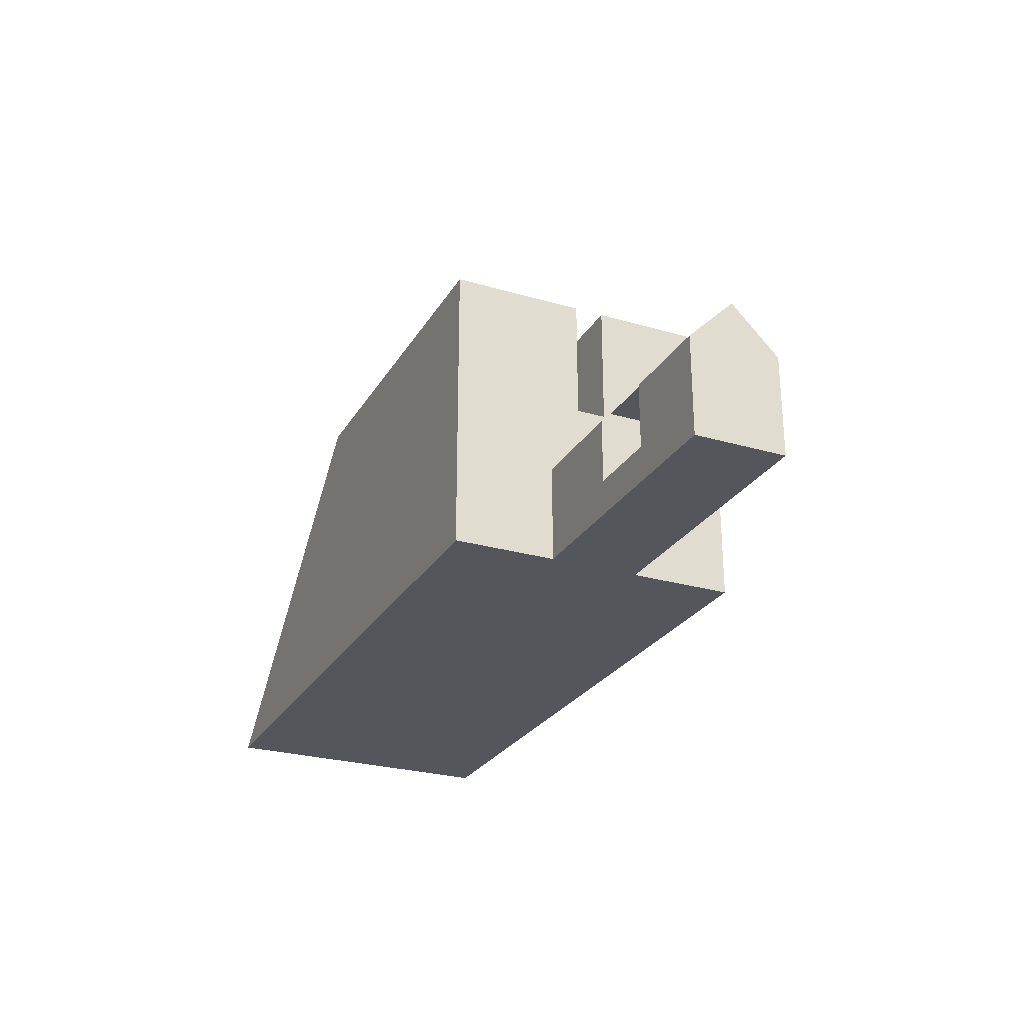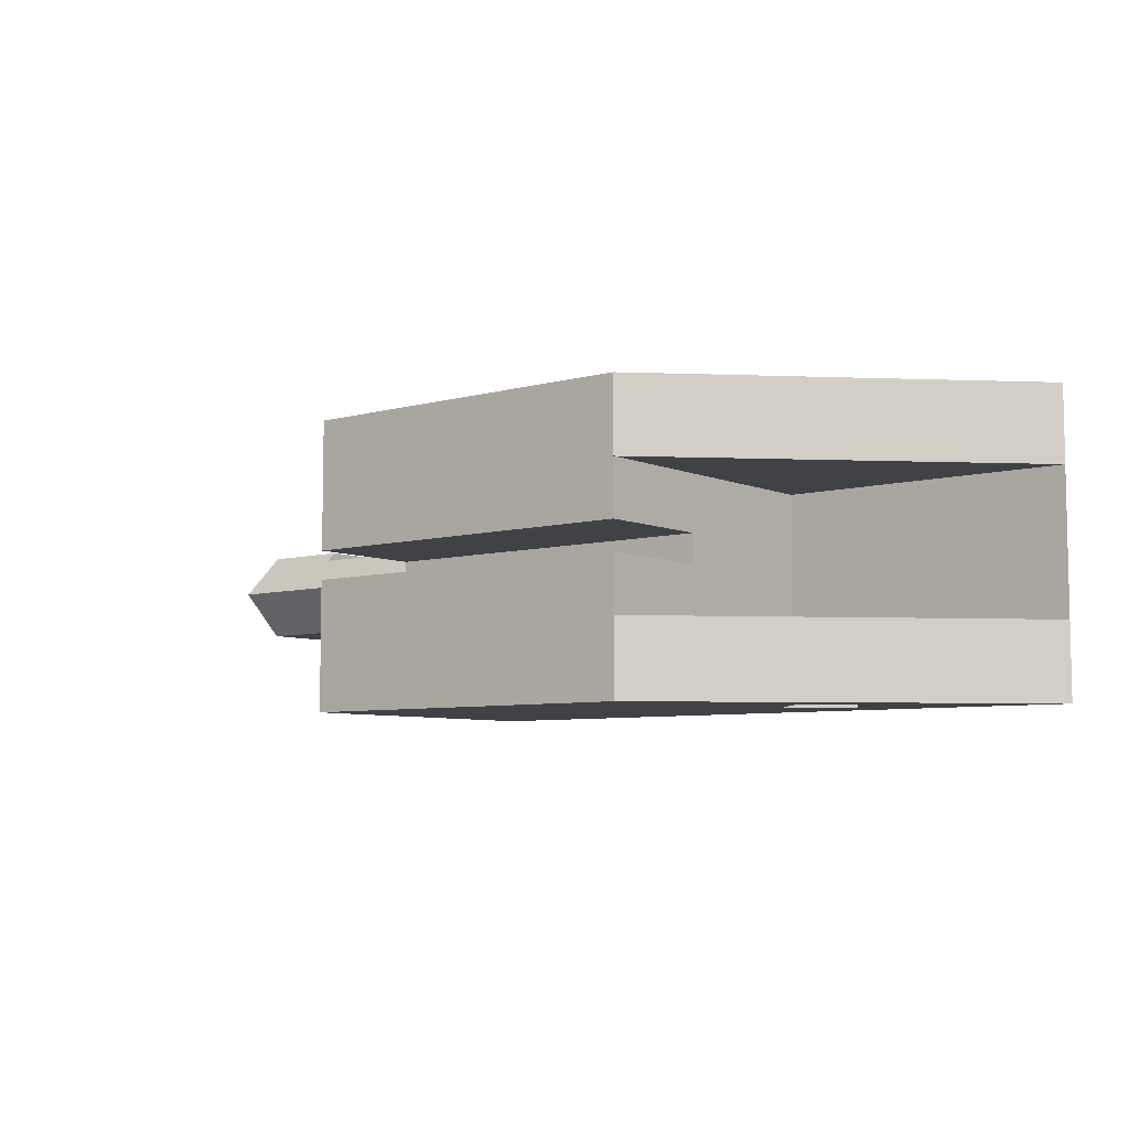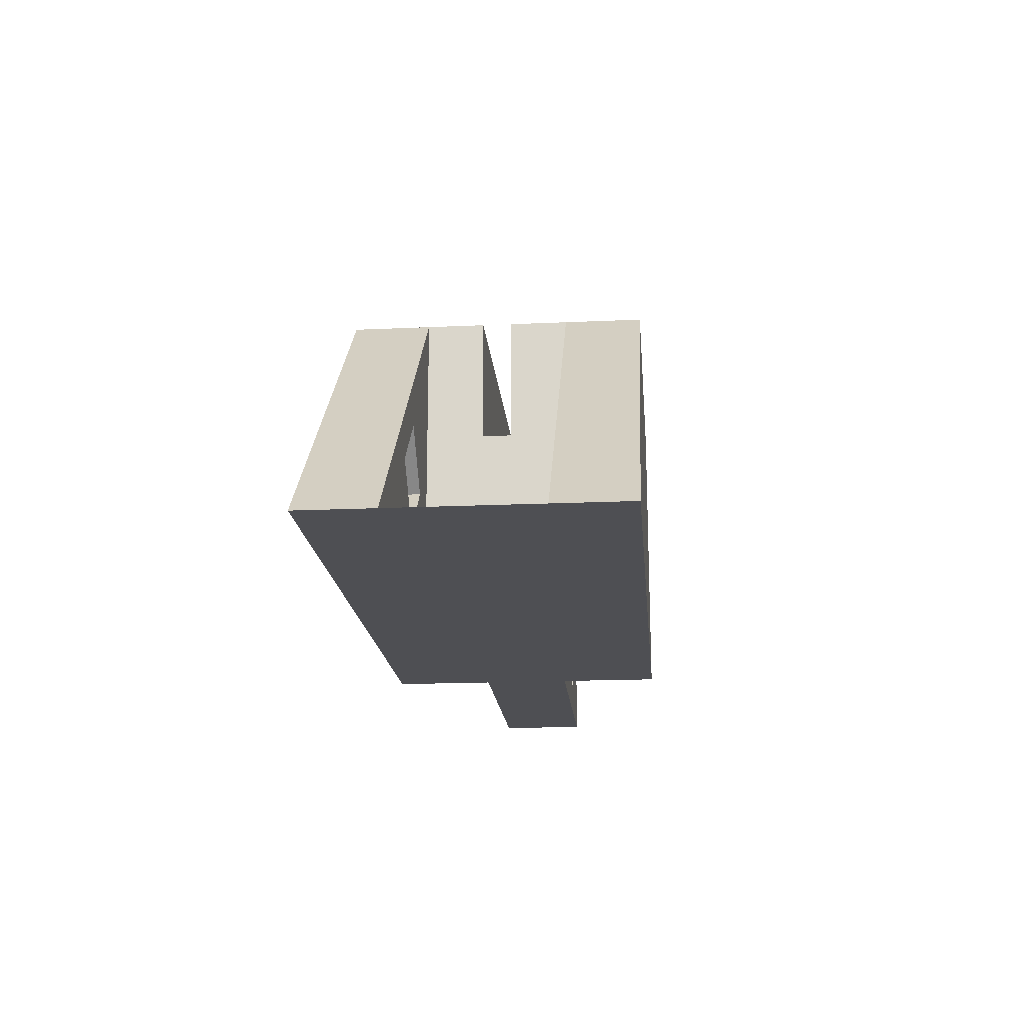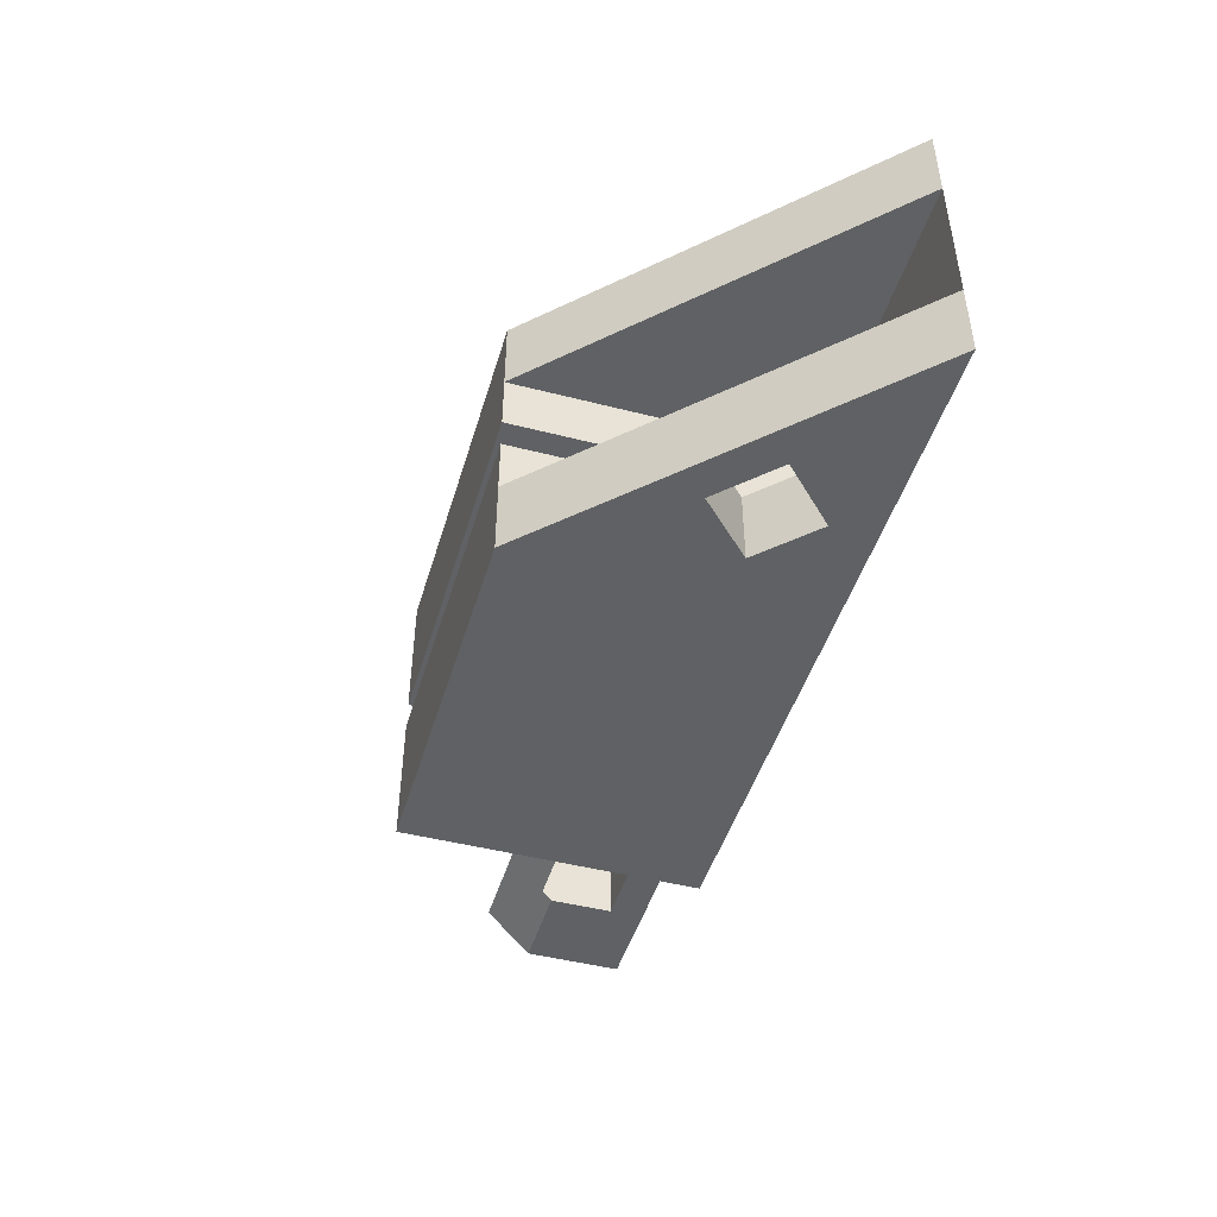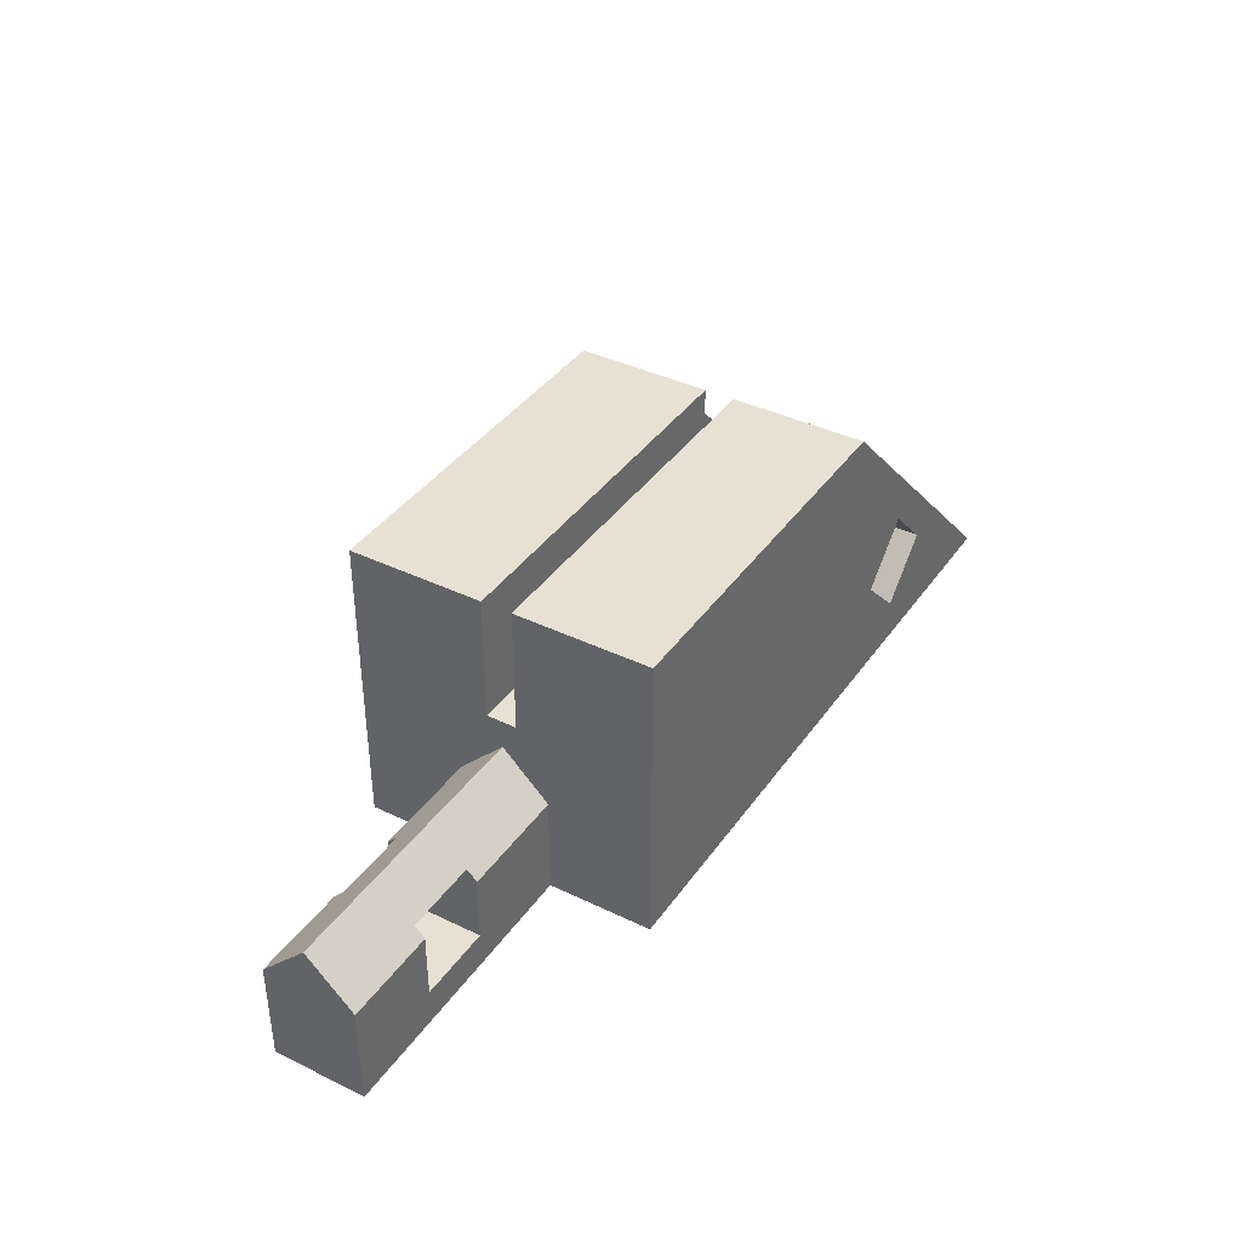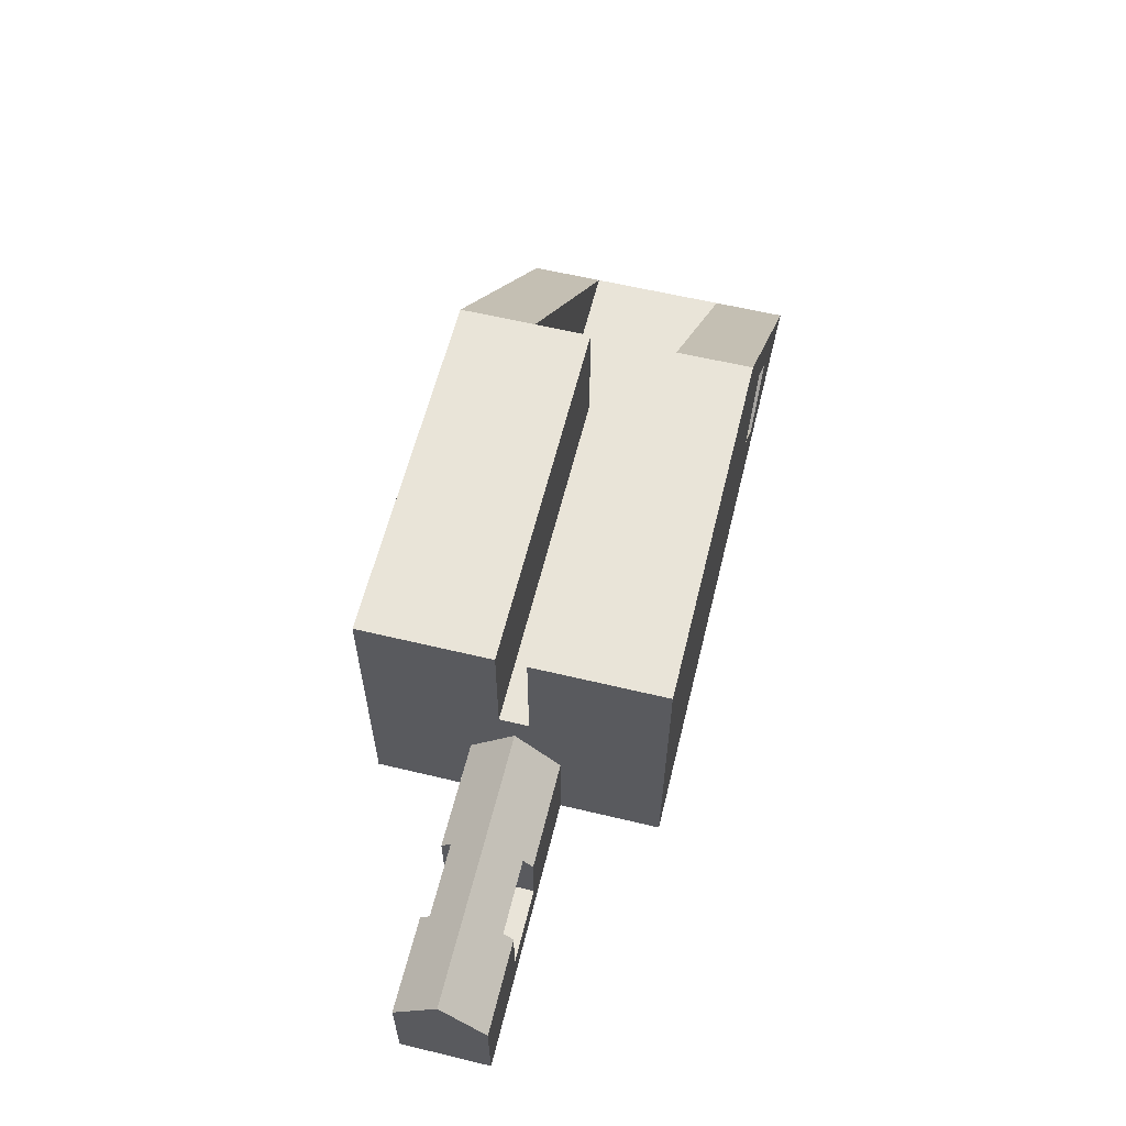
<metadata>
{"format":"obj","ext":"obj","renderer":"f3d","projection":"perspective","resolution":1024,"background":"white","views":[{"elev":-26.3,"azim":-114.6,"up":"+Z"},{"elev":-6.7,"azim":38.8,"up":"+Y"},{"elev":-18.1,"azim":95.0,"up":"+Z"},{"elev":-46.3,"azim":73.6,"up":"+Y"},{"elev":38.8,"azim":-58.7,"up":"+Z"},{"elev":60.0,"azim":-76.2,"up":"+Z"}]}
</metadata>
<code>
v 22 -46.81 12
v 22 -46.81 12
v 22 -46.81 12
v 22 -34.81 12
v 22 -40.21 12
v 22 -40.21 7
v 22 -41.41 7
v 22 -41.41 12
v 22 -43.71 12
v 22 -43.71 8e-06
v 22 -43.71 0
v 22 -37.91 0
v 22 -37.91 12
v 22 -34.81 12
v 22 -43.71 12
v 7 -41.41 12
v 7 -46.81 12
v 22 -34.81 12
v 22 -37.91 12
v 7 -34.81 12
v 7 -40.21 12
v 7 -40.21 7
v 7 -41.41 7
v 7 -40.81 5.838
v 7 -42.65 4
v 7 -42.64 3.992
v 7 -42.64 0
v 7 -46.81 0
v 22 -46.81 0
v 22 -34.81 0
v 7 -34.81 0
v 7 -38.97 0
v 7 -38.97 4
v 7 -38.97 4
v -4.2 -40.81 5.838
v -4.2 -42.65 4
v -0.4 -42.65 4
v -0.4 -42.25 4.4
v 2.6 -42.25 4.4
v 2.6 -42.65 4
v 2.6 -42.64 3.992
v 2.6 -42.64 1.4
v -0.4 -42.64 1.4
v -0.4 -42.64 3.992
v -4.2 -42.64 3.992
v -4.2 -42.64 4
v -4.2 -42.64 4
v -4.2 -42.64 0
v -4.2 -38.97 0
v -4.2 -38.97 4
v -0.4 -38.97 4
v -0.4 -38.97 1.4
v 2.6 -38.97 1.4
v 2.6 -38.97 4
v 2.6 -38.97 4
v 2.6 -39.37 4.4
v -0.4 -39.37 4.4
v -0.4 -38.97 4
v -4.2 -38.97 4
v 22 -46.81 0
v 22 -46.81 12
v 22 -34.81 0
v 34 -37.91 0
v 34 -43.71 0
v 34 -46.81 0
v 34 -34.81 0
v 28.13 -43.71 3.9
v 26.01 -43.71 6.021
v 23.89 -43.71 3.9
v 23.89 -46.81 3.9
v 26.01 -46.81 6.021
v 28.13 -46.81 3.9
v 26.01 -43.71 1.779
v 26.01 -46.81 1.779
f 1 2 3
f 7 10 12
f 15 2 1
f 15 16 17
f 18 4 14
f 19 5 4
f 21 5 19
f 5 21 22
f 6 22 23
f 16 8 7
f 25 27 28
f 17 28 29
f 18 30 31
f 33 20 31
f 35 38 39
f 40 41 26
f 43 45 48
f 28 31 30
f 48 49 32
f 49 52 53
f 54 55 34
f 57 35 56
f 35 46 36
f 36 45 44
f 43 52 57
f 56 39 38
f 42 41 39
f 42 53 52
f 50 46 59
f 50 49 48
f 29 61 3
f 62 60 29
f 14 62 30
f 64 65 66
f 12 63 13
f 64 63 12
f 9 68 69
f 71 65 3
f 66 65 60
f 14 66 62
f 73 64 11
f 67 72 71
f 70 69 68
f 60 74 70
f 74 73 69
f 73 74 72
f 14 4 13
f 8 1 9
f 13 4 5
f 1 3 9
f 13 5 6
f 7 8 9
f 12 13 6
f 7 9 10
f 12 6 7
f 10 11 12
f 8 15 1
f 15 8 16
f 17 2 15
f 18 19 4
f 19 18 20
f 20 21 19
f 6 5 22
f 7 6 23
f 23 16 7
f 28 17 25
f 23 24 25
f 17 16 23
f 26 27 25
f 17 23 25
f 2 17 29
f 20 18 31
f 31 28 27
f 33 34 22
f 31 27 32
f 34 24 22
f 31 32 33
f 21 20 22
f 24 23 22
f 22 20 33
f 25 24 39
f 35 36 38
f 39 40 25
f 36 37 38
f 39 24 35
f 25 40 26
f 27 26 42
f 43 44 45
f 26 41 42
f 45 46 47
f 27 42 48
f 45 47 48
f 48 42 43
f 29 28 30
f 27 48 32
f 49 50 52
f 54 33 53
f 50 51 52
f 53 33 32
f 32 49 53
f 33 54 34
f 24 34 56
f 57 58 59
f 34 55 56
f 57 59 35
f 24 56 35
f 35 59 46
f 46 45 36
f 37 36 44
f 57 38 43
f 44 43 38
f 38 37 44
f 52 51 58
f 58 57 52
f 57 56 38
f 39 56 42
f 55 54 53
f 53 42 56
f 41 40 39
f 56 55 53
f 43 42 52
f 58 51 50
f 50 47 46
f 59 58 50
f 47 50 48
f 3 2 29
f 29 60 61
f 30 62 29
f 18 14 30
f 14 13 63
f 64 9 3
f 66 14 63
f 64 3 65
f 66 63 64
f 11 64 12
f 9 64 68
f 69 10 9
f 64 67 68
f 3 61 71
f 71 72 65
f 61 70 71
f 62 66 60
f 11 10 73
f 73 67 64
f 10 69 73
f 68 67 71
f 71 70 68
f 65 72 74
f 70 61 60
f 60 65 74
f 70 74 69
f 67 73 72

</code>
